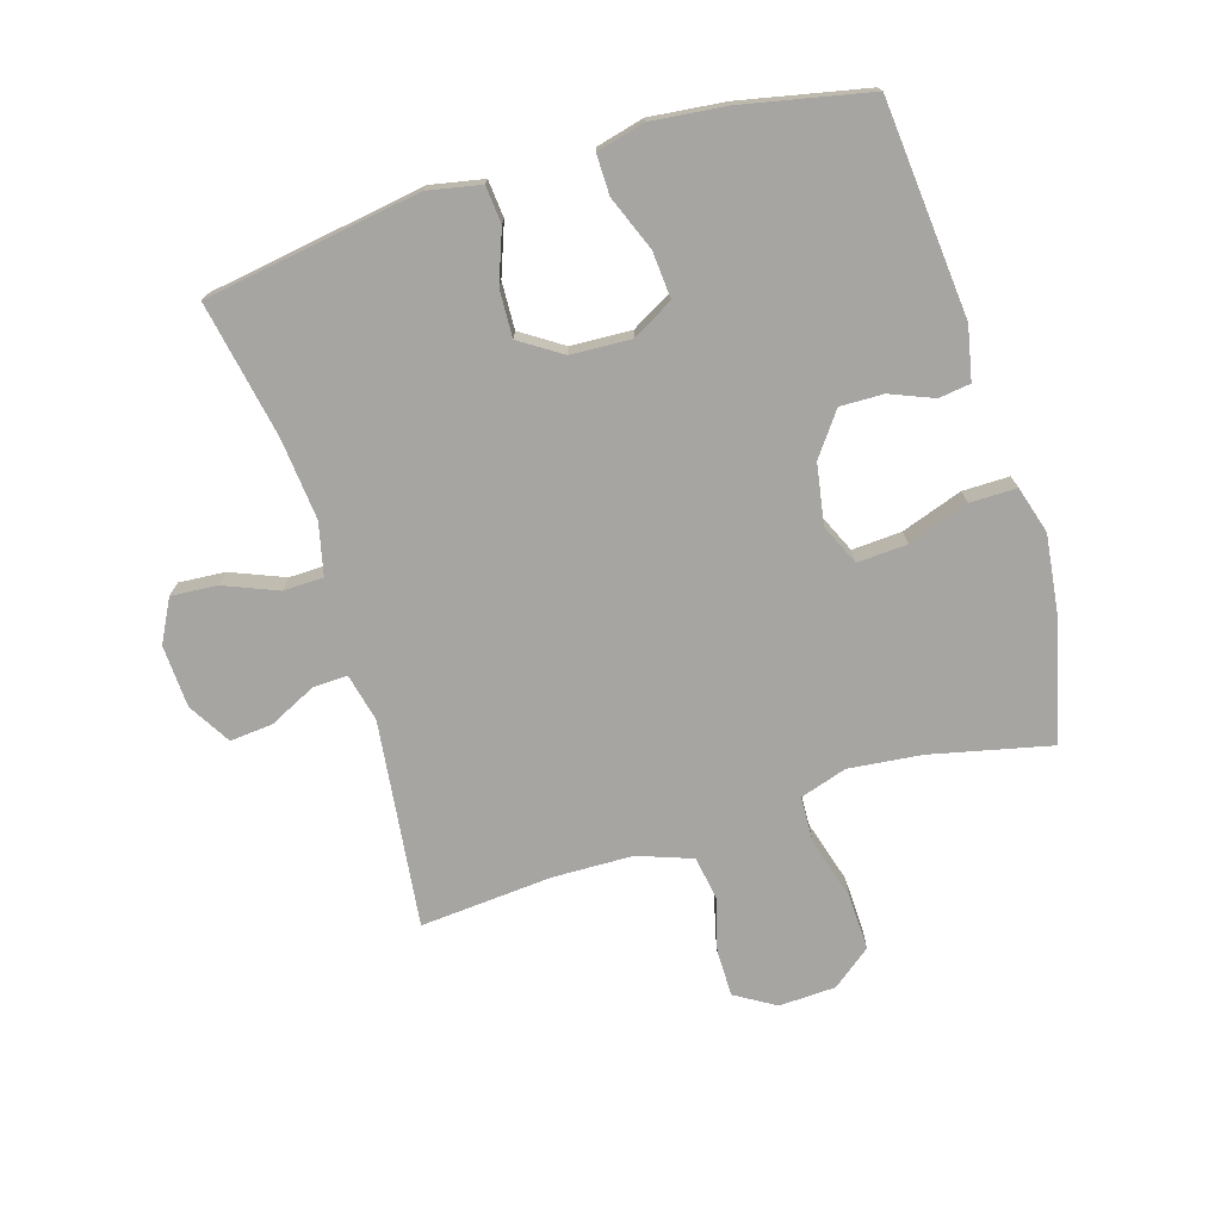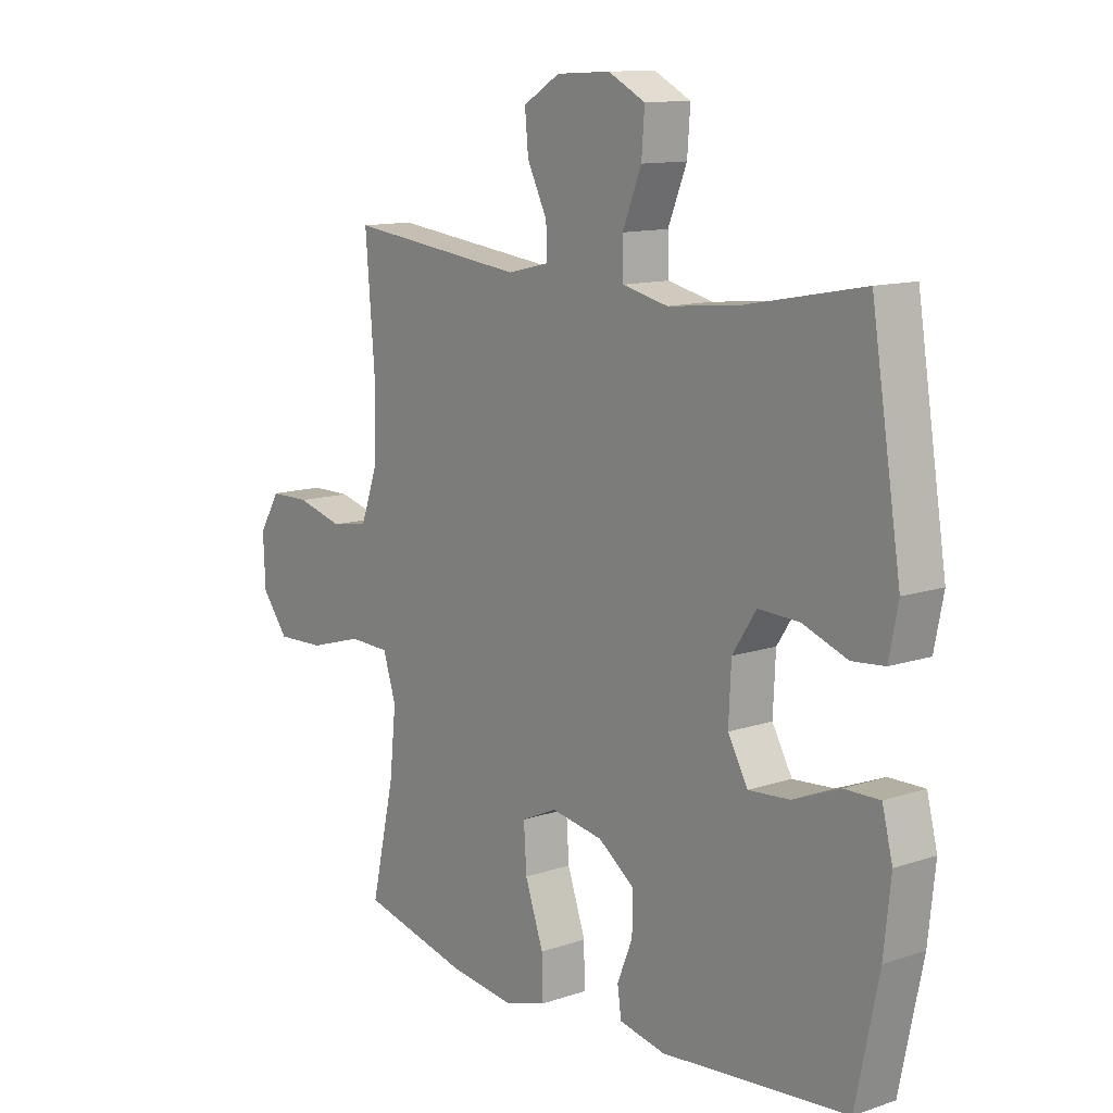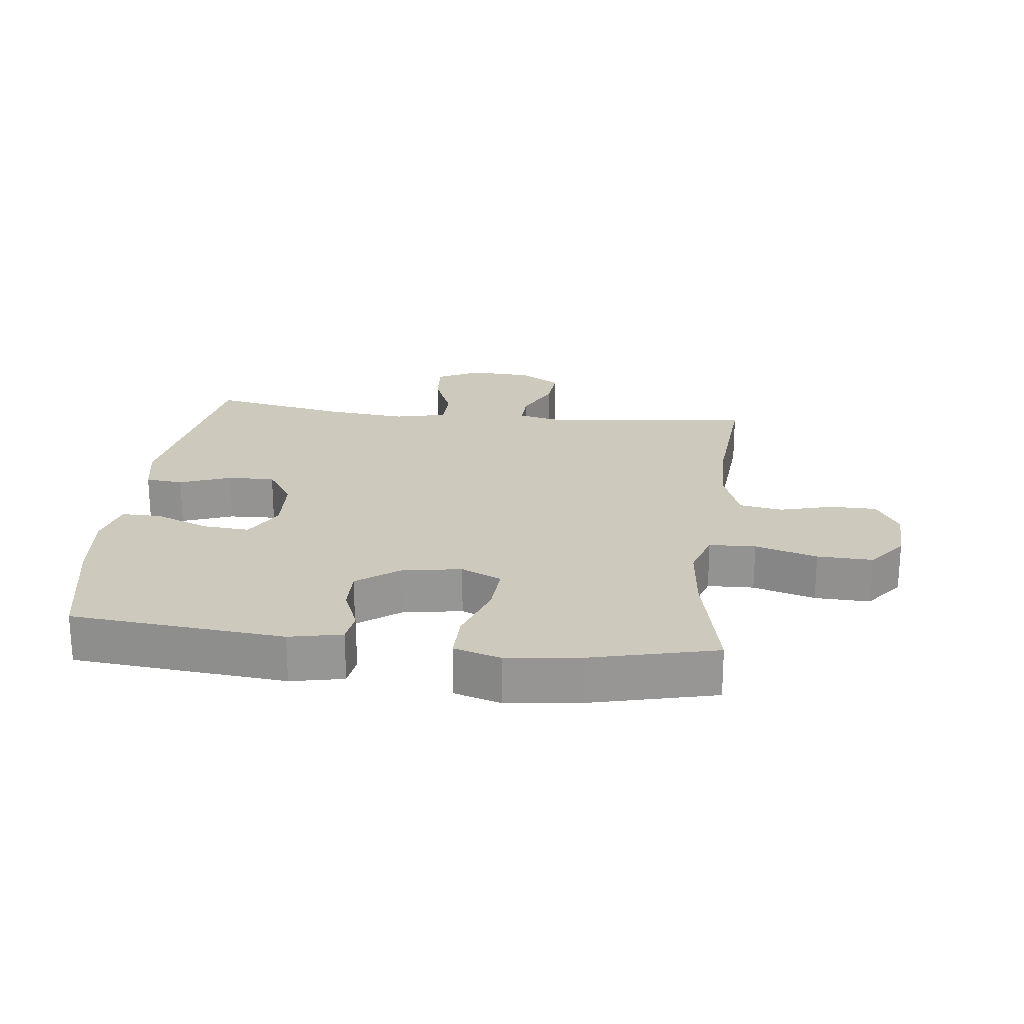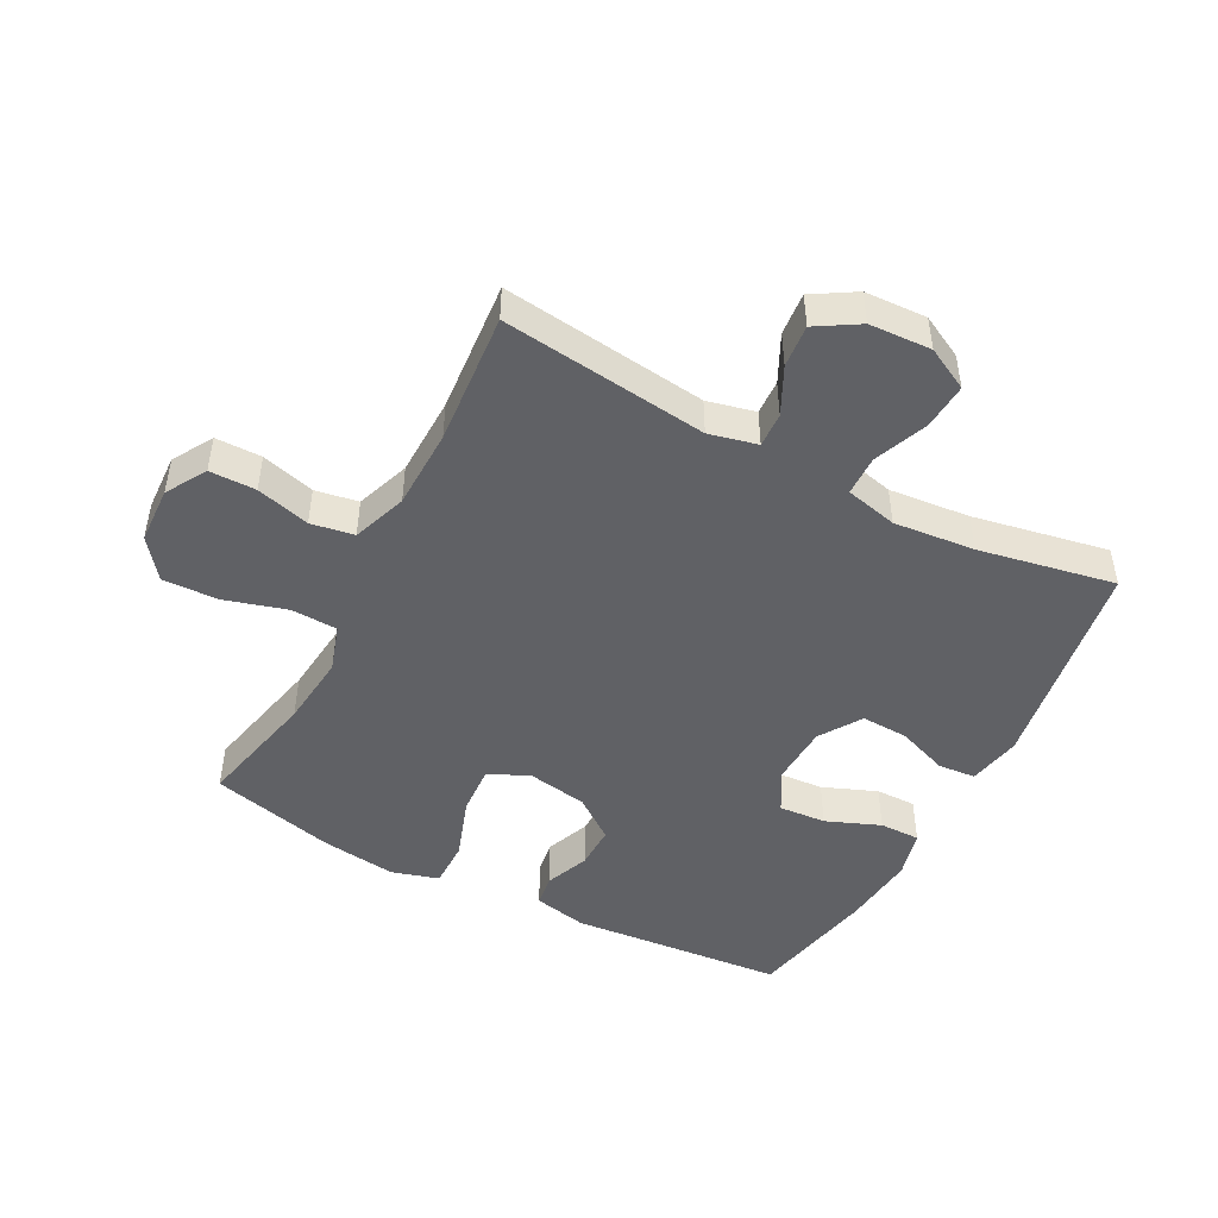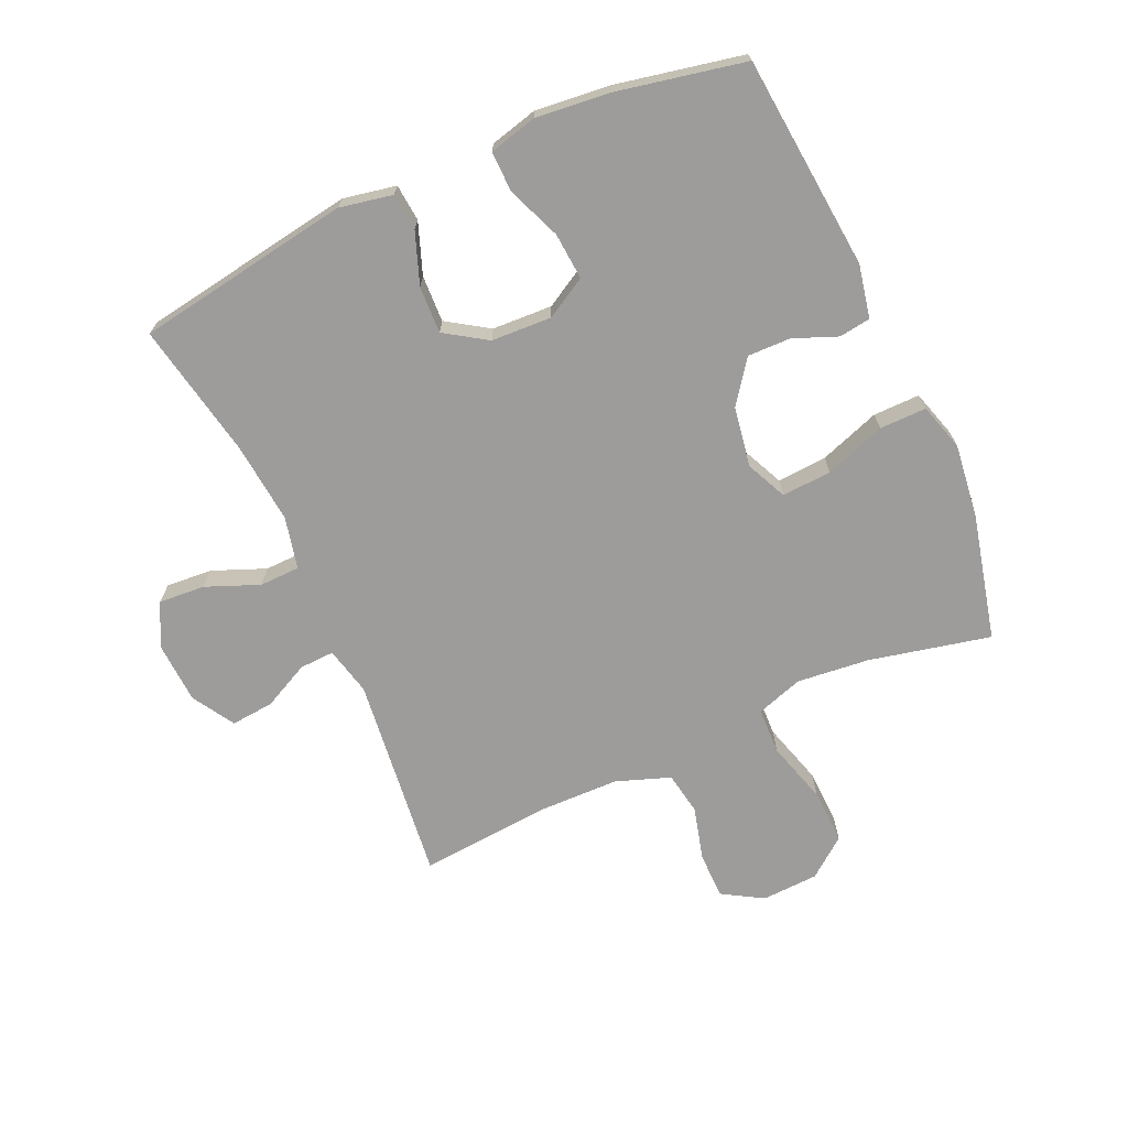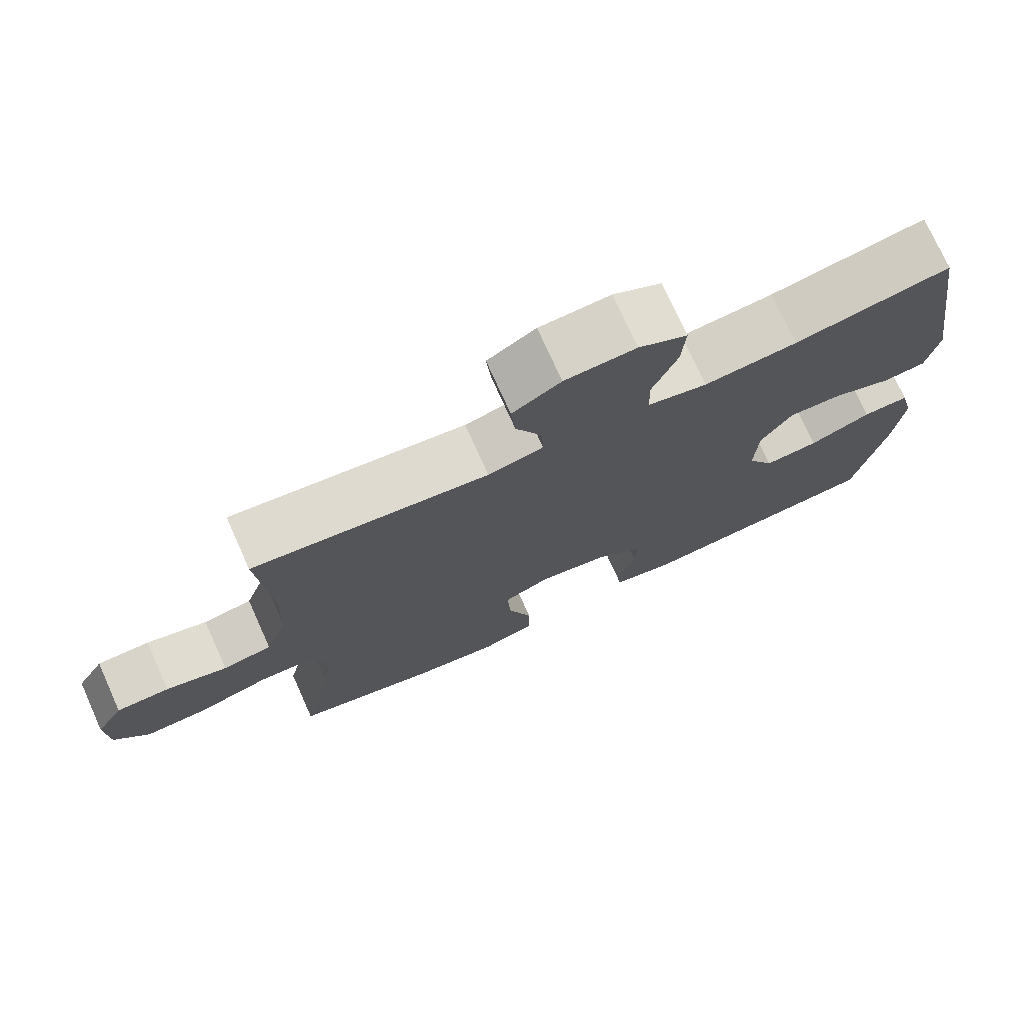
<metadata>
{"format":"obj","ext":"obj","renderer":"f3d","projection":"perspective","resolution":1024,"background":"white","views":[{"elev":-73.9,"azim":106.9,"up":"+Y"},{"elev":12.0,"azim":51.3,"up":"+Z"},{"elev":22.6,"azim":-173.3,"up":"+Y"},{"elev":-48.0,"azim":-27.8,"up":"+Y"},{"elev":-70.0,"azim":114.3,"up":"+Y"},{"elev":74.5,"azim":-24.2,"up":"+Z"}]}
</metadata>
<code>
o path7592
v -0.2659 0.0375 -0.5705
v -0.1453 0.0375 -0.5855
v -0.06877 0.0375 -0.5626
v -0.06939 0.0375 -0.4867
v -0.1036 0.0375 -0.3878
v -0.1088 0.0375 -0.3071
v -0.04268 0.0375 -0.2768
v 0.05464 0.0375 -0.2933
v 0.1226 0.0375 -0.3435
v 0.1212 0.0375 -0.4134
v 0.09269 0.0375 -0.4841
v 0.09984 0.0375 -0.5354
v 0.1859 0.0375 -0.5531
v 0.5329 0.0375 -0.5214
v 0.5754 0.0375 -0.3157
v 0.5885 0.0375 -0.1937
v 0.5689 0.0375 -0.1163
v 0.5033 0.0375 -0.1172
v 0.4157 0.0375 -0.1523
v 0.3396 0.0375 -0.1581
v 0.3022 0.0375 -0.09181
v 0.3069 0.0375 0.005886
v 0.351 0.0375 0.07349
v 0.4273 0.0375 0.0704
v 0.5105 0.0375 0.03963
v 0.5712 0.0375 0.0451
v 0.5882 0.0375 0.1309
v 0.5329 0.0375 0.4802
v 0.3124 0.0375 0.438
v 0.181 0.0375 0.425
v 0.09655 0.0375 0.4445
v 0.09493 0.0375 0.5097
v 0.1301 0.0375 0.5964
v 0.1356 0.0375 0.6713
v 0.06677 0.0375 0.7069
v -0.03402 0.0375 0.7018
v -0.1025 0.0375 0.6604
v -0.09613 0.0375 0.5909
v -0.05893 0.0375 0.5154
v -0.05658 0.0375 0.4593
v -0.1347 0.0375 0.4408
v -0.469 0.0375 0.4802
v -0.4515 0.0375 0.2657
v -0.4542 0.0375 0.1359
v -0.4857 0.0375 0.04792
v -0.5556 0.0375 0.03599
v -0.6426 0.0375 0.05934
v -0.7178 0.0375 0.05854
v -0.7567 0.0375 -0.006538
v -0.7526 0.0375 -0.09884
v -0.7034 0.0375 -0.162
v -0.6135 0.0375 -0.1589
v -0.5126 0.0375 -0.1292
v -0.437 0.0375 -0.1319
v -0.4127 0.0375 -0.2078
v -0.4249 0.0375 -0.325
v -0.469 0.0375 -0.5214
v -0.2659 -0.0375 -0.5705
v -0.1453 -0.0375 -0.5855
v -0.06877 -0.0375 -0.5626
v -0.06939 -0.0375 -0.4867
v -0.1036 -0.0375 -0.3878
v -0.1088 -0.0375 -0.3071
v -0.04268 -0.0375 -0.2768
v 0.05464 -0.0375 -0.2933
v 0.1226 -0.0375 -0.3435
v 0.1212 -0.0375 -0.4134
v 0.09269 -0.0375 -0.4841
v 0.09984 -0.0375 -0.5354
v 0.1859 -0.0375 -0.5531
v 0.5329 -0.0375 -0.5214
v 0.5754 -0.0375 -0.3157
v 0.5885 -0.0375 -0.1937
v 0.5689 -0.0375 -0.1163
v 0.5033 -0.0375 -0.1172
v 0.4157 -0.0375 -0.1523
v 0.3396 -0.0375 -0.1581
v 0.3022 -0.0375 -0.09181
v 0.3069 -0.0375 0.005886
v 0.351 -0.0375 0.07349
v 0.4273 -0.0375 0.0704
v 0.5105 -0.0375 0.03963
v 0.5712 -0.0375 0.0451
v 0.5882 -0.0375 0.1309
v 0.5329 -0.0375 0.4802
v 0.3124 -0.0375 0.438
v 0.181 -0.0375 0.425
v 0.09655 -0.0375 0.4445
v 0.09493 -0.0375 0.5097
v 0.1301 -0.0375 0.5964
v 0.1356 -0.0375 0.6713
v 0.06677 -0.0375 0.7069
v -0.03402 -0.0375 0.7018
v -0.1025 -0.0375 0.6604
v -0.09613 -0.0375 0.5909
v -0.05893 -0.0375 0.5154
v -0.05658 -0.0375 0.4593
v -0.1347 -0.0375 0.4408
v -0.469 -0.0375 0.4802
v -0.4515 -0.0375 0.2657
v -0.4542 -0.0375 0.1359
v -0.4857 -0.0375 0.04792
v -0.5556 -0.0375 0.03599
v -0.6426 -0.0375 0.05934
v -0.7178 -0.0375 0.05854
v -0.7567 -0.0375 -0.006538
v -0.7526 -0.0375 -0.09884
v -0.7034 -0.0375 -0.162
v -0.6135 -0.0375 -0.1589
v -0.5126 -0.0375 -0.1292
v -0.437 -0.0375 -0.1319
v -0.4127 -0.0375 -0.2078
v -0.4249 -0.0375 -0.325
v -0.469 -0.0375 -0.5214
v -0.2659 0.0375 -0.5705
v -0.1453 0.0375 -0.5855
v -0.06877 0.0375 -0.5626
v -0.06877 0.0375 -0.5626
v -0.06939 0.0375 -0.4867
v 0.09984 0.0375 -0.5354
v 0.09984 0.0375 -0.5354
v 0.1859 0.0375 -0.5531
v 0.09269 0.0375 -0.4841
v -0.469 0.0375 -0.5214
v -0.469 0.0375 -0.5214
v 0.5329 0.0375 -0.5214
v 0.5329 0.0375 -0.5214
v -0.1036 0.0375 -0.3878
v 0.1212 0.0375 -0.4134
v -0.4249 0.0375 -0.325
v 0.5754 0.0375 -0.3157
v 0.1226 0.0375 -0.3435
v -0.1088 0.0375 -0.3071
v -0.1088 0.0375 -0.3071
v 0.05464 0.0375 -0.2933
v -0.4127 0.0375 -0.2078
v 0.5885 0.0375 -0.1937
v -0.04268 0.0375 -0.2768
v -0.437 0.0375 -0.1319
v -0.437 0.0375 -0.1319
v 0.4157 0.0375 -0.1523
v 0.3396 0.0375 -0.1581
v 0.3396 0.0375 -0.1581
v 0.5689 0.0375 -0.1163
v 0.5689 0.0375 -0.1163
v -0.7526 0.0375 -0.09884
v -0.7034 0.0375 -0.162
v -0.6135 0.0375 -0.1589
v -0.5126 0.0375 -0.1292
v 0.3022 0.0375 -0.09181
v 0.5033 0.0375 -0.1172
v -0.7567 0.0375 -0.006538
v 0.3069 0.0375 0.005886
v -0.7178 0.0375 0.05854
v 0.351 0.0375 0.07349
v -0.6426 0.0375 0.05934
v -0.5556 0.0375 0.03599
v -0.4857 0.0375 0.04792
v -0.4857 0.0375 0.04792
v 0.4273 0.0375 0.0704
v 0.5105 0.0375 0.03963
v 0.5712 0.0375 0.0451
v 0.5712 0.0375 0.0451
v 0.5882 0.0375 0.1309
v -0.4542 0.0375 0.1359
v -0.4515 0.0375 0.2657
v -0.469 0.0375 0.4802
v -0.469 0.0375 0.4802
v 0.181 0.0375 0.425
v 0.09655 0.0375 0.4445
v 0.09655 0.0375 0.4445
v 0.3124 0.0375 0.438
v -0.05658 0.0375 0.4593
v -0.05658 0.0375 0.4593
v -0.1347 0.0375 0.4408
v 0.09493 0.0375 0.5097
v 0.5329 0.0375 0.4802
v 0.5329 0.0375 0.4802
v -0.05893 0.0375 0.5154
v 0.1301 0.0375 0.5964
v -0.09613 0.0375 0.5909
v -0.1025 0.0375 0.6604
v -0.1025 0.0375 0.6604
v 0.1356 0.0375 0.6713
v 0.1356 0.0375 0.6713
v -0.03402 0.0375 0.7018
v 0.06677 0.0375 0.7069
v -0.2659 -0.0375 -0.5705
v -0.1453 -0.0375 -0.5855
v -0.06877 -0.0375 -0.5626
v -0.06877 -0.0375 -0.5626
v -0.06939 -0.0375 -0.4867
v 0.09984 -0.0375 -0.5354
v 0.09984 -0.0375 -0.5354
v 0.1859 -0.0375 -0.5531
v 0.09269 -0.0375 -0.4841
v -0.469 -0.0375 -0.5214
v -0.469 -0.0375 -0.5214
v 0.5329 -0.0375 -0.5214
v 0.5329 -0.0375 -0.5214
v -0.1036 -0.0375 -0.3878
v 0.1212 -0.0375 -0.4134
v -0.4249 -0.0375 -0.325
v 0.5754 -0.0375 -0.3157
v 0.1226 -0.0375 -0.3435
v -0.1088 -0.0375 -0.3071
v -0.1088 -0.0375 -0.3071
v 0.05464 -0.0375 -0.2933
v -0.4127 -0.0375 -0.2078
v 0.5885 -0.0375 -0.1937
v -0.04268 -0.0375 -0.2768
v -0.437 -0.0375 -0.1319
v -0.437 -0.0375 -0.1319
v 0.4157 -0.0375 -0.1523
v 0.3396 -0.0375 -0.1581
v 0.3396 -0.0375 -0.1581
v 0.5689 -0.0375 -0.1163
v 0.5689 -0.0375 -0.1163
v -0.7526 -0.0375 -0.09884
v -0.7034 -0.0375 -0.162
v -0.6135 -0.0375 -0.1589
v -0.5126 -0.0375 -0.1292
v 0.3022 -0.0375 -0.09181
v 0.5033 -0.0375 -0.1172
v -0.7567 -0.0375 -0.006538
v 0.3069 -0.0375 0.005886
v -0.7178 -0.0375 0.05854
v 0.351 -0.0375 0.07349
v -0.6426 -0.0375 0.05934
v -0.5556 -0.0375 0.03599
v -0.4857 -0.0375 0.04792
v -0.4857 -0.0375 0.04792
v 0.4273 -0.0375 0.0704
v 0.5105 -0.0375 0.03963
v 0.5712 -0.0375 0.0451
v 0.5712 -0.0375 0.0451
v 0.5882 -0.0375 0.1309
v -0.4542 -0.0375 0.1359
v -0.4515 -0.0375 0.2657
v -0.469 -0.0375 0.4802
v -0.469 -0.0375 0.4802
v 0.181 -0.0375 0.425
v 0.09655 -0.0375 0.4445
v 0.09655 -0.0375 0.4445
v 0.3124 -0.0375 0.438
v -0.05658 -0.0375 0.4593
v -0.05658 -0.0375 0.4593
v -0.1347 -0.0375 0.4408
v 0.09493 -0.0375 0.5097
v 0.5329 -0.0375 0.4802
v 0.5329 -0.0375 0.4802
v -0.05893 -0.0375 0.5154
v 0.1301 -0.0375 0.5964
v -0.09613 -0.0375 0.5909
v -0.1025 -0.0375 0.6604
v -0.1025 -0.0375 0.6604
v 0.1356 -0.0375 0.6713
v 0.1356 -0.0375 0.6713
v -0.03402 -0.0375 0.7018
v 0.06677 -0.0375 0.7069
f 246 243 249
f 215 204 214
f 245 237 250
f 214 204 210
f 238 211 248
f 195 202 196
f 238 212 211
f 259 253 260
f 243 226 242
f 254 259 255
f 204 215 199
f 252 253 254
f 239 238 248
f 188 201 203
f 199 202 195
f 246 226 243
f 222 230 221
f 203 206 209
f 189 201 188
f 208 223 211
f 245 233 237
f 231 212 238
f 254 253 259
f 230 222 231
f 223 205 215
f 227 225 229
f 211 226 248
f 225 219 229
f 195 196 193
f 206 211 212
f 202 199 215
f 260 253 257
f 242 226 228
f 229 221 230
f 190 192 189
f 249 253 252
f 237 234 235
f 239 248 240
f 208 205 223
f 201 206 203
f 246 249 252
f 212 231 222
f 242 228 245
f 188 203 197
f 228 233 245
f 237 233 234
f 209 206 212
f 248 226 246
f 201 189 192
f 205 202 215
f 224 210 217
f 226 211 223
f 214 210 224
f 229 219 221
f 220 221 219
f 1 2 59 58
f 2 118 191 59
f 3 4 61 60
f 121 13 70 194
f 11 12 69 68
f 125 1 58 198
f 13 127 200 70
f 4 5 62 61
f 10 11 68 67
f 56 57 114 113
f 14 15 72 71
f 9 10 67 66
f 5 134 207 62
f 8 9 66 65
f 55 56 113 112
f 15 16 73 72
f 6 7 64 63
f 7 8 65 64
f 140 55 112 213
f 19 143 216 76
f 16 145 218 73
f 50 51 108 107
f 51 52 109 108
f 52 53 110 109
f 20 21 78 77
f 18 19 76 75
f 17 18 75 74
f 53 54 111 110
f 49 50 107 106
f 21 22 79 78
f 48 49 106 105
f 22 23 80 79
f 47 48 105 104
f 46 47 104 103
f 159 46 103 232
f 24 25 82 81
f 25 163 236 82
f 26 27 84 83
f 44 45 102 101
f 23 24 81 80
f 43 44 101 100
f 168 43 100 241
f 30 171 244 87
f 29 30 87 86
f 174 41 98 247
f 31 32 89 88
f 178 29 86 251
f 27 28 85 84
f 39 40 97 96
f 41 42 99 98
f 32 33 90 89
f 38 39 96 95
f 183 38 95 256
f 33 185 258 90
f 36 37 94 93
f 35 36 93 92
f 34 35 92 91
f 173 176 170
f 142 141 131
f 172 177 164
f 141 137 131
f 165 175 138
f 122 123 129
f 165 138 139
f 186 187 180
f 170 169 153
f 181 182 186
f 131 126 142
f 179 181 180
f 166 175 165
f 115 130 128
f 126 122 129
f 173 170 153
f 149 148 157
f 130 136 133
f 116 115 128
f 135 138 150
f 172 164 160
f 158 165 139
f 181 186 180
f 157 158 149
f 150 142 132
f 154 156 152
f 138 175 153
f 152 156 146
f 122 120 123
f 133 139 138
f 129 142 126
f 187 184 180
f 169 155 153
f 156 157 148
f 117 116 119
f 176 179 180
f 164 162 161
f 166 167 175
f 135 150 132
f 128 130 133
f 173 179 176
f 139 149 158
f 169 172 155
f 115 124 130
f 155 172 160
f 164 161 160
f 136 139 133
f 175 173 153
f 128 119 116
f 132 142 129
f 151 144 137
f 153 150 138
f 141 151 137
f 156 148 146
f 147 146 148

</code>
